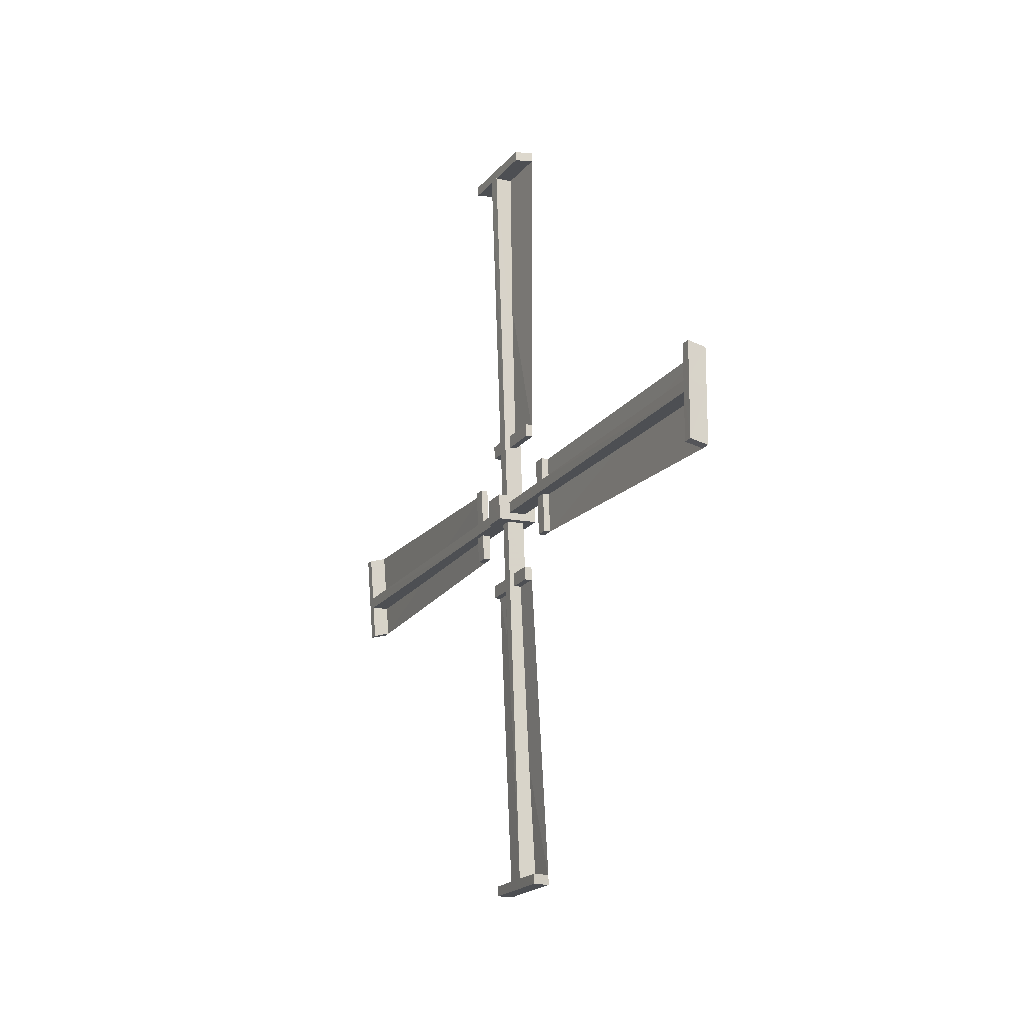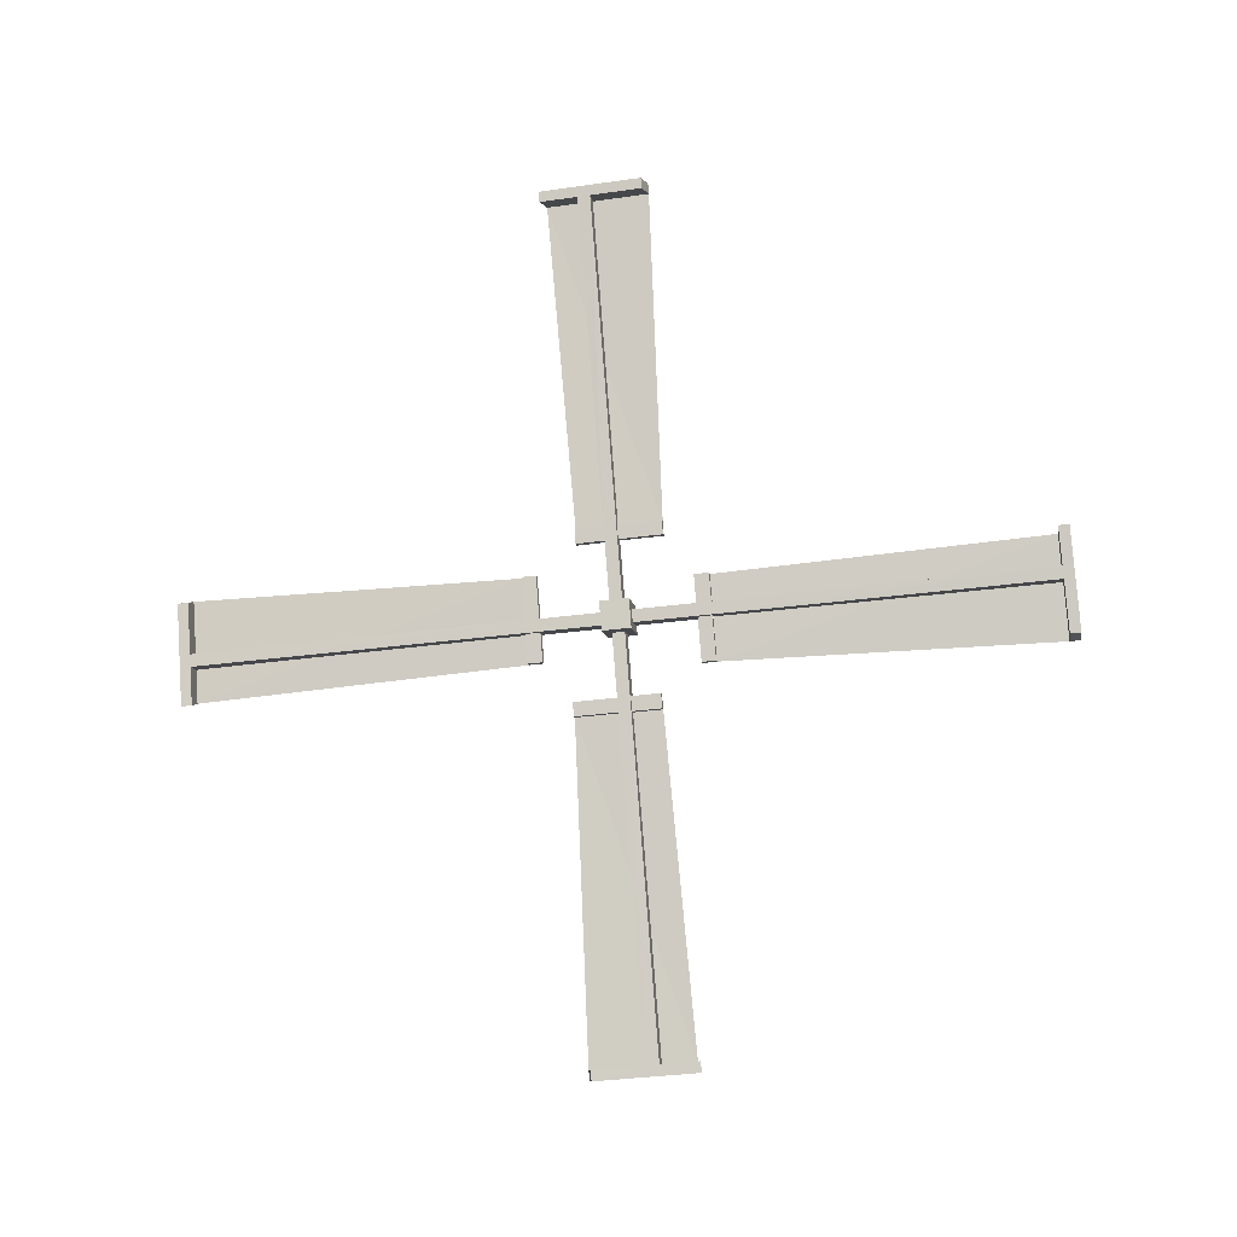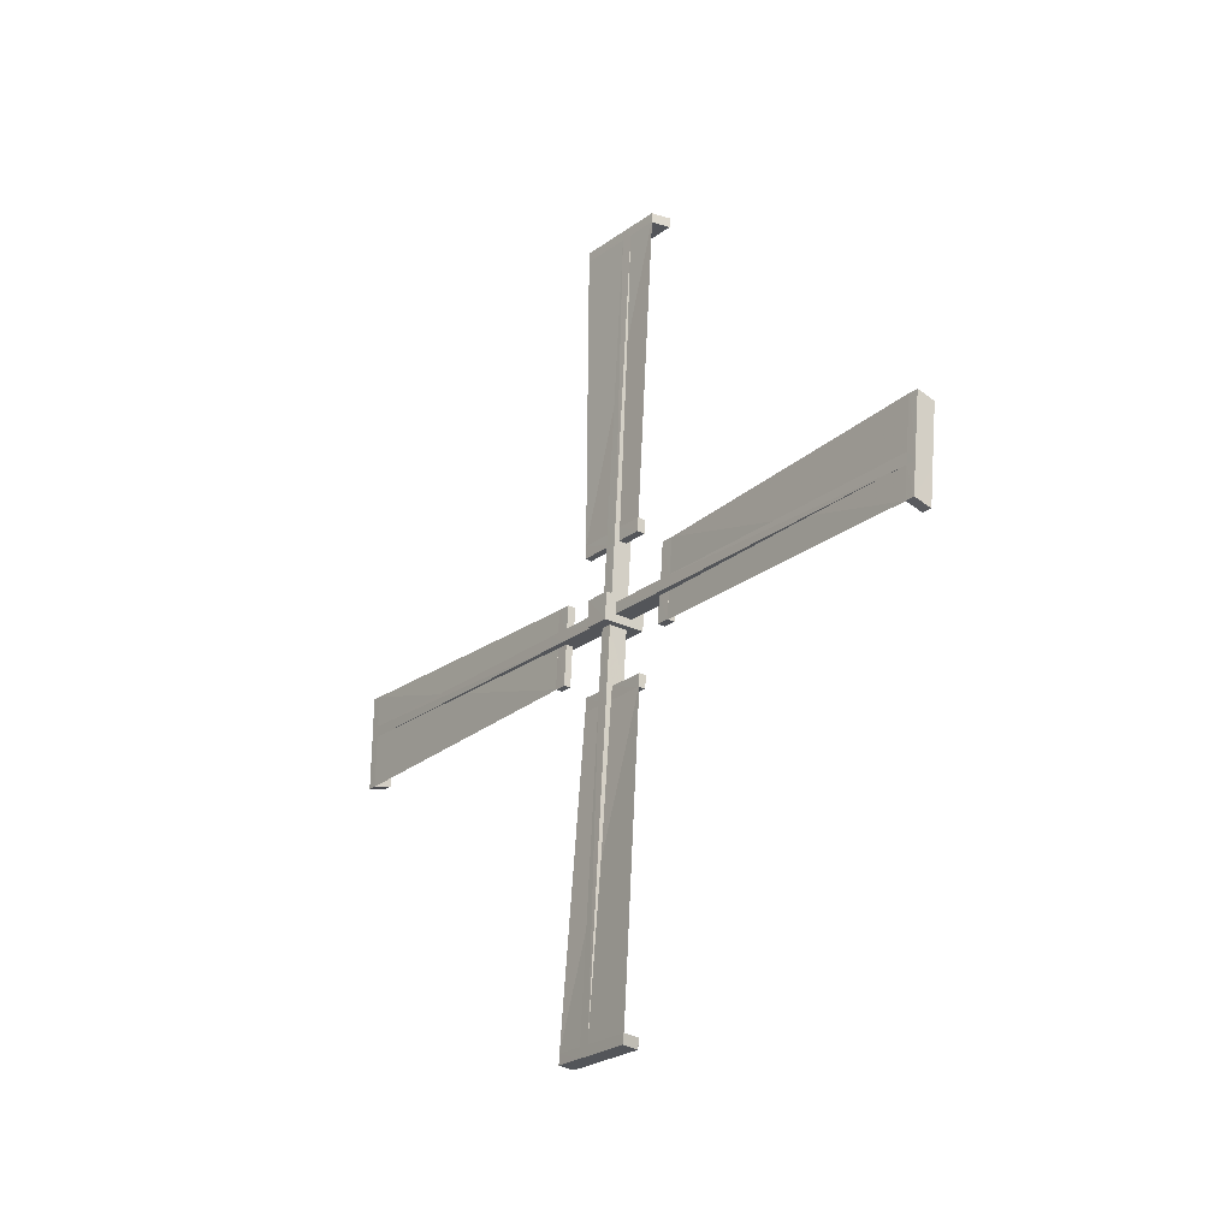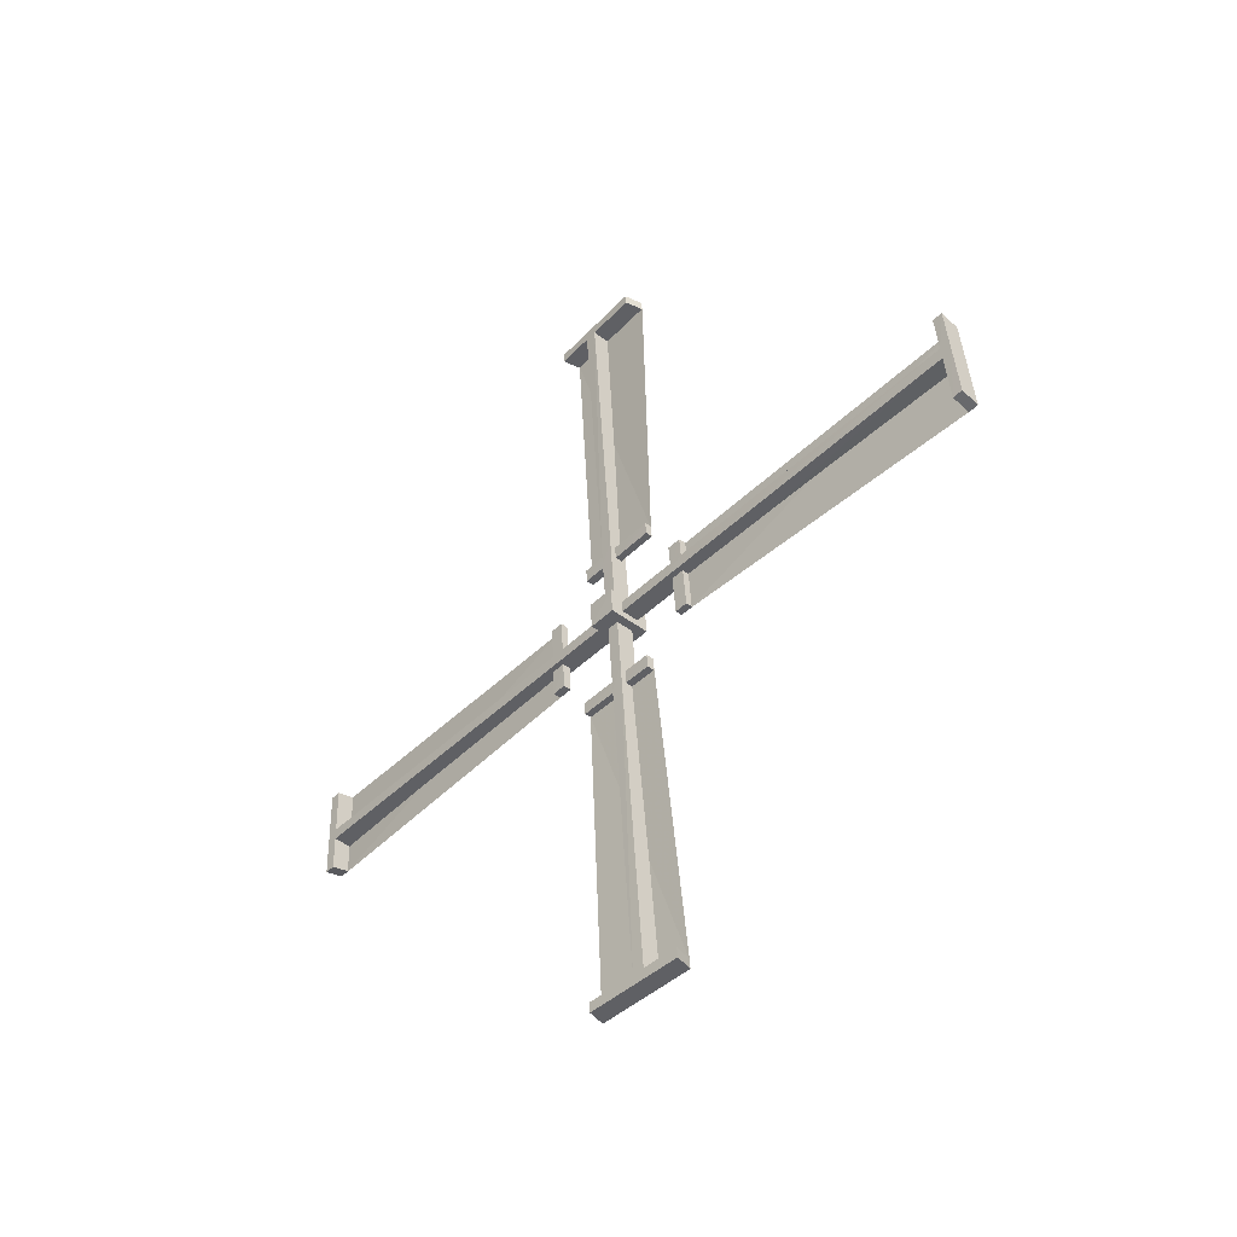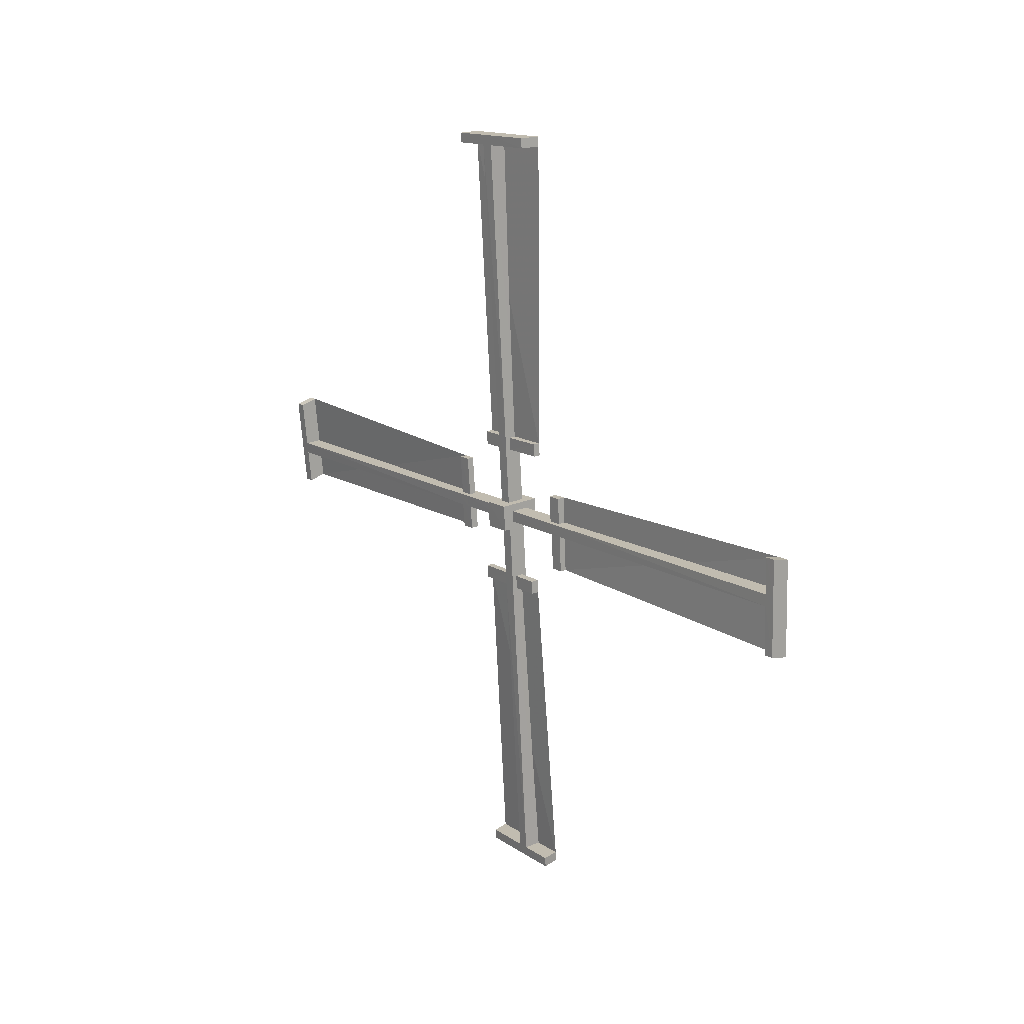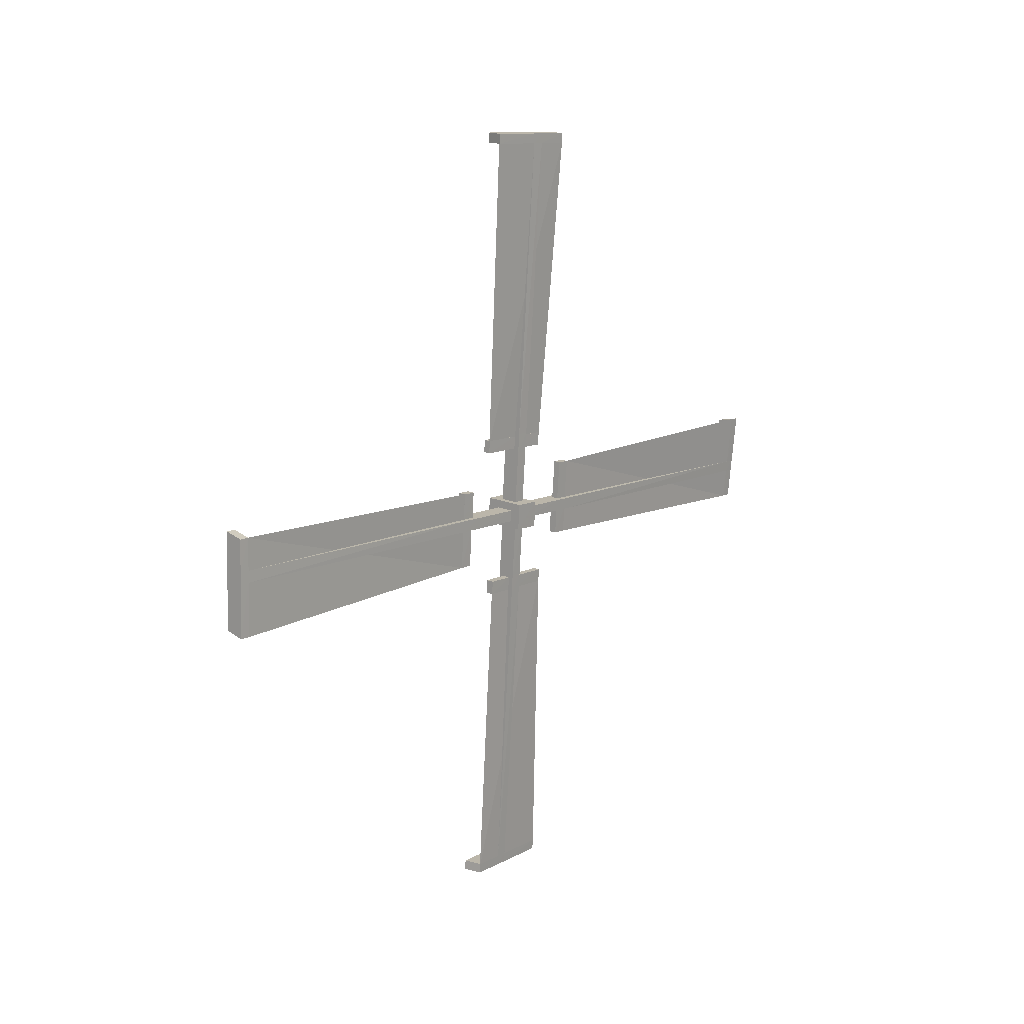
<metadata>
{"format":"obj","ext":"obj","renderer":"f3d","projection":"perspective","resolution":1024,"background":"white","views":[{"elev":-13.6,"azim":-24.8,"up":"+Y"},{"elev":-9.6,"azim":-82.1,"up":"+Z"},{"elev":-27.7,"azim":143.5,"up":"+Y"},{"elev":-41.5,"azim":-43.2,"up":"+Z"},{"elev":20.7,"azim":-38.2,"up":"+Y"},{"elev":17.1,"azim":40.3,"up":"+Z"}]}
</metadata>
<code>
o Sails
v -1.715 7.409 4.849
v -1.571 7.528 5.17
v -1.716 7.737 4.823
v -1.57 7.67 5.158
v -1.202 7.409 4.849
v -1.348 7.528 5.17
v -1.203 7.737 4.823
v -1.347 7.67 5.158
v -1.716 7.435 5.177
v -1.715 7.763 5.151
v -1.202 7.763 5.151
v -1.203 7.435 5.177
v -1.502 7.583 5.875
v -1.41 7.726 5.86
v -1.417 7.583 5.875
v -1.507 7.726 5.86
v -1.502 7.596 6.035
v -1.407 8.057 5.834
v -1.505 8.057 5.834
v -1.507 7.099 6.074
v -1.506 7.086 5.914
v -1.42 7.086 5.914
v -1.571 7.528 5.17
v -1.57 7.67 5.158
v -1.348 7.528 5.17
v -1.347 7.67 5.158
v -1.573 7.903 9.934
v -1.568 8.045 9.922
v -1.345 8.045 9.922
v -1.35 7.903 9.934
v -1.35 7.893 9.812
v -1.573 7.893 9.812
v -1.568 8.036 9.801
v -1.345 8.036 9.8
v -1.377 7.261 9.984
v -1.597 7.315 9.98
v -1.376 7.251 9.862
v -1.597 7.305 9.858
v -1.55 8.483 9.888
v -1.329 8.43 9.892
v -1.55 8.474 9.766
v -1.329 8.42 9.77
v -1.502 7.583 5.875
v -1.41 7.726 5.86
v -1.417 7.583 5.875
v -1.507 7.726 5.86
v -1.417 7.596 6.035
v -1.507 7.739 6.027
v -1.502 7.596 6.035
v -1.41 7.739 6.027
v -1.347 7.742 6.068
v -1.347 7.722 5.82
v -1.57 7.722 5.82
v -1.57 7.742 6.068
v -1.407 8.07 6.001
v -1.407 8.057 5.834
v -1.505 8.057 5.834
v -1.504 8.07 6.001
v -1.571 7.599 6.079
v -1.571 7.58 5.831
v -1.348 7.58 5.831
v -1.348 7.599 6.079
v -1.507 7.099 6.074
v -1.506 7.086 5.914
v -1.42 7.086 5.914
v -1.421 7.099 6.074
v -1.556 7.416 4.935
v -1.556 7.427 5.077
v -1.333 7.416 4.935
v -1.333 7.427 5.078
v -1.552 2.652 5.308
v -1.558 2.663 5.451
v -1.335 2.663 5.455
v -1.33 2.652 5.312
v -1.33 2.774 5.302
v -1.552 2.774 5.299
v -1.558 2.785 5.441
v -1.335 2.785 5.445
v -1.303 2.602 4.671
v -1.528 2.606 4.72
v -1.304 2.724 4.661
v -1.529 2.728 4.711
v -1.576 2.698 5.889
v -1.351 2.694 5.839
v -1.576 2.819 5.879
v -1.351 2.816 5.829
v -1.486 6.711 4.99
v -1.396 6.726 5.133
v -1.401 6.711 4.991
v -1.493 6.726 5.133
v -1.401 6.551 5.003
v -1.493 6.558 5.146
v -1.486 6.551 5.003
v -1.396 6.558 5.146
v -1.333 6.518 5.15
v -1.333 6.766 5.13
v -1.556 6.766 5.129
v -1.556 6.518 5.149
v -1.399 6.584 5.477
v -1.398 6.752 5.464
v -1.496 6.752 5.464
v -1.496 6.584 5.477
v -1.555 6.507 5.006
v -1.555 6.755 4.987
v -1.332 6.755 4.987
v -1.332 6.507 5.007
v -1.482 6.512 4.506
v -1.483 6.672 4.493
v -1.397 6.672 4.494
v -1.396 6.512 4.506
v -1.556 7.644 4.824
v -1.556 7.502 4.835
v -1.333 7.644 4.824
v -1.333 7.502 4.835
v -1.559 7.269 0.05978
v -1.553 7.127 0.07095
v -1.33 7.127 0.071
v -1.336 7.269 0.05973
v -1.336 7.279 0.1816
v -1.558 7.279 0.1817
v -1.553 7.136 0.1929
v -1.33 7.136 0.1929
v -1.362 7.911 0.008976
v -1.583 7.857 0.01371
v -1.361 7.92 0.1309
v -1.582 7.867 0.1356
v -1.535 6.689 0.1053
v -1.314 6.742 0.1014
v -1.535 6.698 0.2272
v -1.314 6.752 0.2234
v -1.487 7.589 4.119
v -1.395 7.446 4.134
v -1.402 7.589 4.119
v -1.492 7.446 4.134
v -1.402 7.576 3.959
v -1.492 7.433 3.966
v -1.488 7.576 3.959
v -1.395 7.433 3.966
v -1.332 7.43 3.926
v -1.332 7.449 4.174
v -1.555 7.449 4.174
v -1.555 7.43 3.926
v -1.392 7.102 3.992
v -1.392 7.115 4.16
v -1.49 7.115 4.16
v -1.489 7.102 3.992
v -1.556 7.572 3.915
v -1.556 7.592 4.163
v -1.333 7.592 4.163
v -1.333 7.572 3.915
v -1.492 8.073 3.919
v -1.491 8.086 4.08
v -1.406 8.086 4.079
v -1.406 8.073 3.919
v -1.556 7.755 5.052
v -1.556 7.744 4.909
v -1.333 7.755 5.052
v -1.333 7.744 4.909
v -1.553 12.52 4.678
v -1.559 12.51 4.536
v -1.336 12.51 4.532
v -1.33 12.52 4.675
v -1.33 12.4 4.684
v -1.553 12.4 4.688
v -1.559 12.39 4.545
v -1.336 12.39 4.542
v -1.304 12.57 5.316
v -1.529 12.57 5.266
v -1.304 12.45 5.326
v -1.53 12.44 5.276
v -1.577 12.47 4.098
v -1.352 12.48 4.148
v -1.576 12.35 4.108
v -1.351 12.36 4.157
v -1.486 8.46 4.996
v -1.396 8.445 4.854
v -1.401 8.46 4.996
v -1.493 8.445 4.854
v -1.401 8.621 4.983
v -1.494 8.613 4.841
v -1.486 8.621 4.984
v -1.396 8.613 4.841
v -1.333 8.653 4.837
v -1.333 8.405 4.857
v -1.556 8.405 4.857
v -1.556 8.653 4.838
v -1.399 8.587 4.51
v -1.398 8.419 4.523
v -1.496 8.419 4.523
v -1.496 8.587 4.51
v -1.555 8.664 4.981
v -1.555 8.416 5
v -1.332 8.416 4.999
v -1.332 8.664 4.98
v -1.482 8.66 5.481
v -1.483 8.5 5.493
v -1.397 8.5 5.493
v -1.397 8.66 5.481
v -1.382 7.251 9.862
v -1.335 8.42 9.77
v -1.413 8.07 6.001
v -1.427 7.099 6.074
v -1.31 2.724 4.661
v -1.357 2.816 5.829
v -1.405 6.584 5.477
v -1.403 6.512 4.506
v -1.367 7.92 0.1309
v -1.321 6.752 0.2234
v -1.398 7.102 3.992
v -1.412 8.073 3.919
v -1.311 12.45 5.326
v -1.357 12.36 4.158
v -1.405 8.587 4.51
v -1.403 8.66 5.481
f 9 3 1
f 10 7 3
f 11 5 7
f 12 1 5
f 7 1 3
f 2 10 9
f 8 10 4
f 8 12 11
f 2 12 6
f 14 19 18
f 13 22 21
f 13 20 17
f 30 37 31
f 28 30 29
f 28 41 33
f 31 29 30
f 33 27 28
f 54 32 33
f 62 34 31
f 54 34 51
f 62 32 59
f 38 35 36
f 31 38 32
f 32 36 27
f 30 36 35
f 41 40 42
f 34 40 29
f 33 42 34
f 28 40 39
f 25 60 23
f 24 52 26
f 25 52 61
f 24 60 53
f 49 66 47
f 61 51 62
f 53 59 54
f 50 52 44
f 44 53 46
f 46 54 48
f 48 51 50
f 57 55 56
f 48 57 46
f 44 55 50
f 50 58 48
f 43 59 60
f 45 60 61
f 47 61 62
f 49 62 59
f 64 66 63
f 47 65 45
f 75 79 81
f 72 74 73
f 77 83 85
f 78 74 75
f 76 72 77
f 103 77 98
f 95 75 106
f 98 78 95
f 106 76 103
f 81 80 82
f 75 82 76
f 71 82 80
f 74 80 79
f 85 84 86
f 73 86 84
f 77 86 78
f 72 84 83
f 69 104 67
f 68 96 70
f 70 105 69
f 67 97 68
f 91 107 110
f 96 106 105
f 104 98 97
f 88 95 96
f 88 97 90
f 92 97 98
f 92 95 94
f 101 99 100
f 90 102 101
f 94 100 99
f 94 102 92
f 87 103 104
f 87 105 89
f 91 105 106
f 91 103 93
f 109 107 108
f 89 110 109
f 118 125 119
f 116 118 117
f 116 129 121
f 119 117 118
f 121 115 116
f 142 120 121
f 150 122 119
f 142 122 139
f 150 120 147
f 125 124 126
f 119 126 120
f 120 124 115
f 118 124 123
f 130 127 128
f 122 128 117
f 121 130 122
f 116 128 127
f 113 148 111
f 112 140 114
f 113 140 149
f 112 148 141
f 137 154 135
f 149 139 150
f 141 147 142
f 138 140 132
f 132 141 134
f 134 142 136
f 136 139 138
f 145 143 144
f 136 145 134
f 132 143 138
f 138 146 136
f 131 147 148
f 133 148 149
f 135 149 150
f 137 150 147
f 152 154 151
f 135 153 133
f 163 167 169
f 160 162 161
f 165 171 173
f 166 162 163
f 164 160 165
f 191 165 186
f 183 163 194
f 186 166 183
f 194 164 191
f 169 168 170
f 163 170 164
f 159 170 168
f 162 168 167
f 173 172 174
f 161 174 172
f 165 174 166
f 160 172 171
f 157 192 155
f 156 184 158
f 158 193 157
f 155 185 156
f 179 195 198
f 184 194 193
f 192 186 185
f 176 183 184
f 176 185 178
f 180 185 186
f 180 183 182
f 189 187 188
f 178 190 189
f 182 188 187
f 182 190 180
f 175 191 192
f 175 193 177
f 179 193 194
f 179 191 181
f 197 195 196
f 177 198 197
f 131 151 137
f 131 152 151
f 133 152 131
f 133 153 152
f 197 175 177
f 175 195 181
f 197 196 175
f 100 88 90
f 196 195 175
f 100 90 101
f 107 87 108
f 93 87 107
f 87 109 108
f 87 89 109
f 178 189 188
f 178 188 176
f 144 132 134
f 144 134 145
f 9 10 3
f 10 11 7
f 11 12 5
f 12 9 1
f 7 5 1
f 2 4 10
f 8 11 10
f 8 6 12
f 2 9 12
f 14 16 19
f 13 15 22
f 13 21 20
f 30 35 37
f 28 27 30
f 28 39 41
f 31 34 29
f 33 32 27
f 54 59 32
f 62 51 34
f 54 33 34
f 62 31 32
f 38 37 35
f 31 37 38
f 32 38 36
f 30 27 36
f 41 39 40
f 34 42 40
f 33 41 42
f 28 29 40
f 25 61 60
f 24 53 52
f 25 26 52
f 24 23 60
f 49 63 66
f 61 52 51
f 53 60 59
f 50 51 52
f 44 52 53
f 46 53 54
f 48 54 51
f 57 58 55
f 48 58 57
f 44 56 55
f 50 55 58
f 43 49 59
f 45 43 60
f 47 45 61
f 49 47 62
f 64 65 66
f 47 66 65
f 75 74 79
f 72 71 74
f 77 72 83
f 78 73 74
f 76 71 72
f 103 76 77
f 95 78 75
f 98 77 78
f 106 75 76
f 81 79 80
f 75 81 82
f 71 76 82
f 74 71 80
f 85 83 84
f 73 78 86
f 77 85 86
f 72 73 84
f 69 105 104
f 68 97 96
f 70 96 105
f 67 104 97
f 91 93 107
f 96 95 106
f 104 103 98
f 88 94 95
f 88 96 97
f 92 90 97
f 92 98 95
f 101 102 99
f 90 92 102
f 94 88 100
f 94 99 102
f 87 93 103
f 87 104 105
f 91 89 105
f 91 106 103
f 109 110 107
f 89 91 110
f 118 123 125
f 116 115 118
f 116 127 129
f 119 122 117
f 121 120 115
f 142 147 120
f 150 139 122
f 142 121 122
f 150 119 120
f 125 123 124
f 119 125 126
f 120 126 124
f 118 115 124
f 130 129 127
f 122 130 128
f 121 129 130
f 116 117 128
f 113 149 148
f 112 141 140
f 113 114 140
f 112 111 148
f 137 151 154
f 149 140 139
f 141 148 147
f 138 139 140
f 132 140 141
f 134 141 142
f 136 142 139
f 145 146 143
f 136 146 145
f 132 144 143
f 138 143 146
f 131 137 147
f 133 131 148
f 135 133 149
f 137 135 150
f 152 153 154
f 135 154 153
f 163 162 167
f 160 159 162
f 165 160 171
f 166 161 162
f 164 159 160
f 191 164 165
f 183 166 163
f 186 165 166
f 194 163 164
f 169 167 168
f 163 169 170
f 159 164 170
f 162 159 168
f 173 171 172
f 161 166 174
f 165 173 174
f 160 161 172
f 157 193 192
f 156 185 184
f 158 184 193
f 155 192 185
f 179 181 195
f 184 183 194
f 192 191 186
f 176 182 183
f 176 184 185
f 180 178 185
f 180 186 183
f 189 190 187
f 178 180 190
f 182 176 188
f 182 187 190
f 175 181 191
f 175 192 193
f 179 177 193
f 179 194 191
f 197 198 195
f 177 179 198
f 42 66 55
f 86 110 99
f 130 154 143
f 174 198 187
f 200 202 199
f 204 206 203
f 208 210 207
f 212 214 211
f 42 37 66
f 86 81 110
f 130 125 154
f 174 169 198
f 200 201 202
f 204 205 206
f 208 209 210
f 212 213 214

</code>
